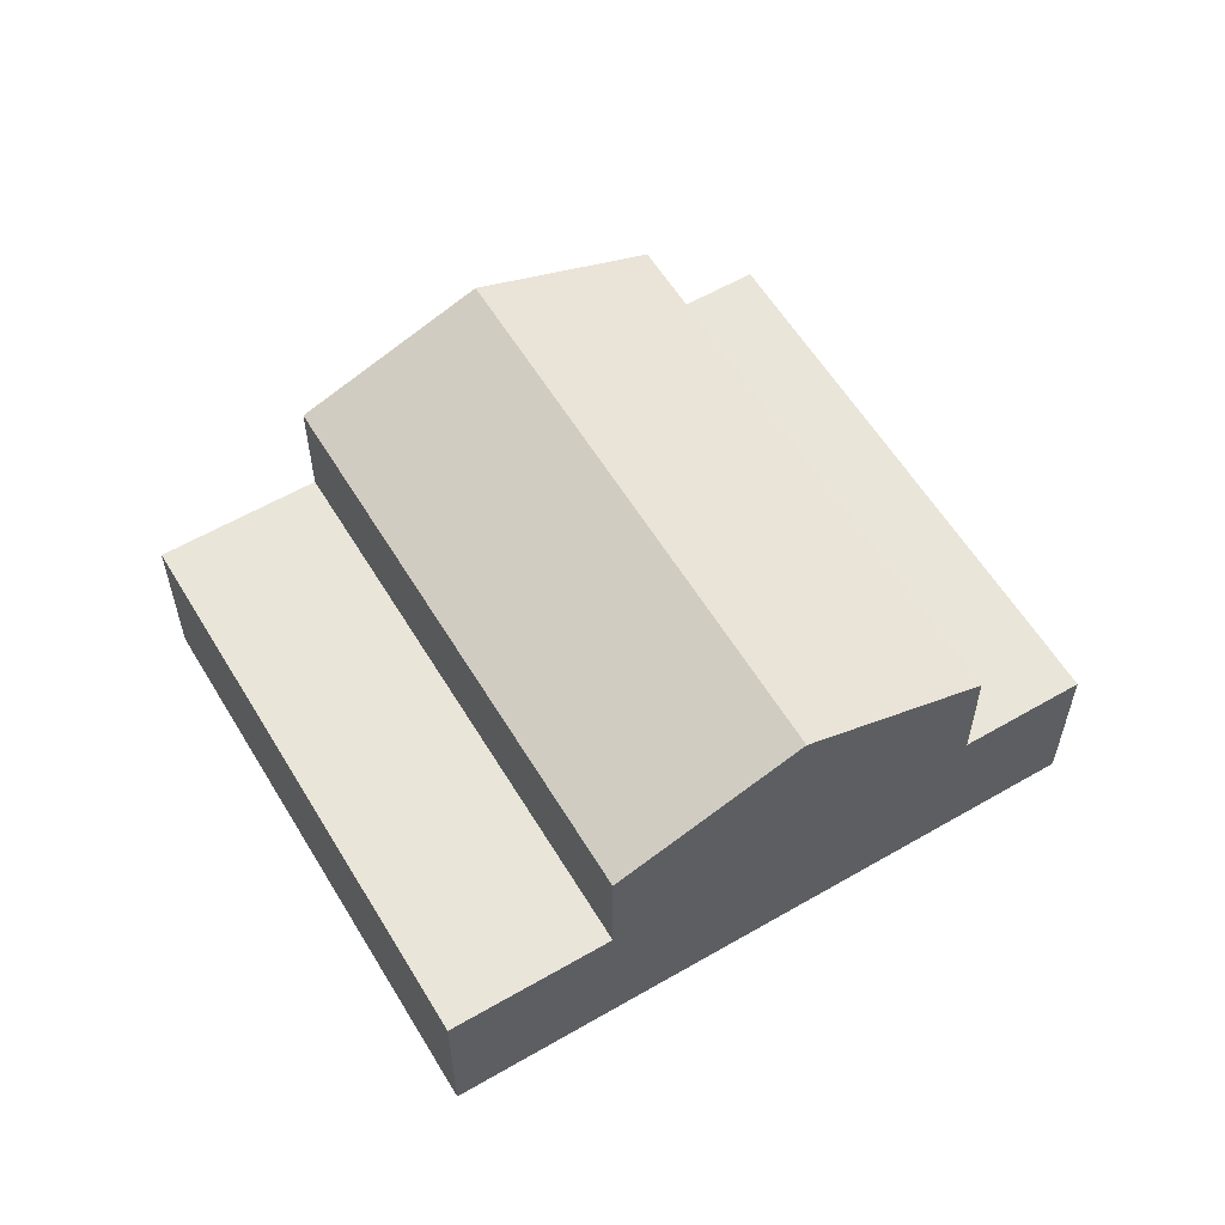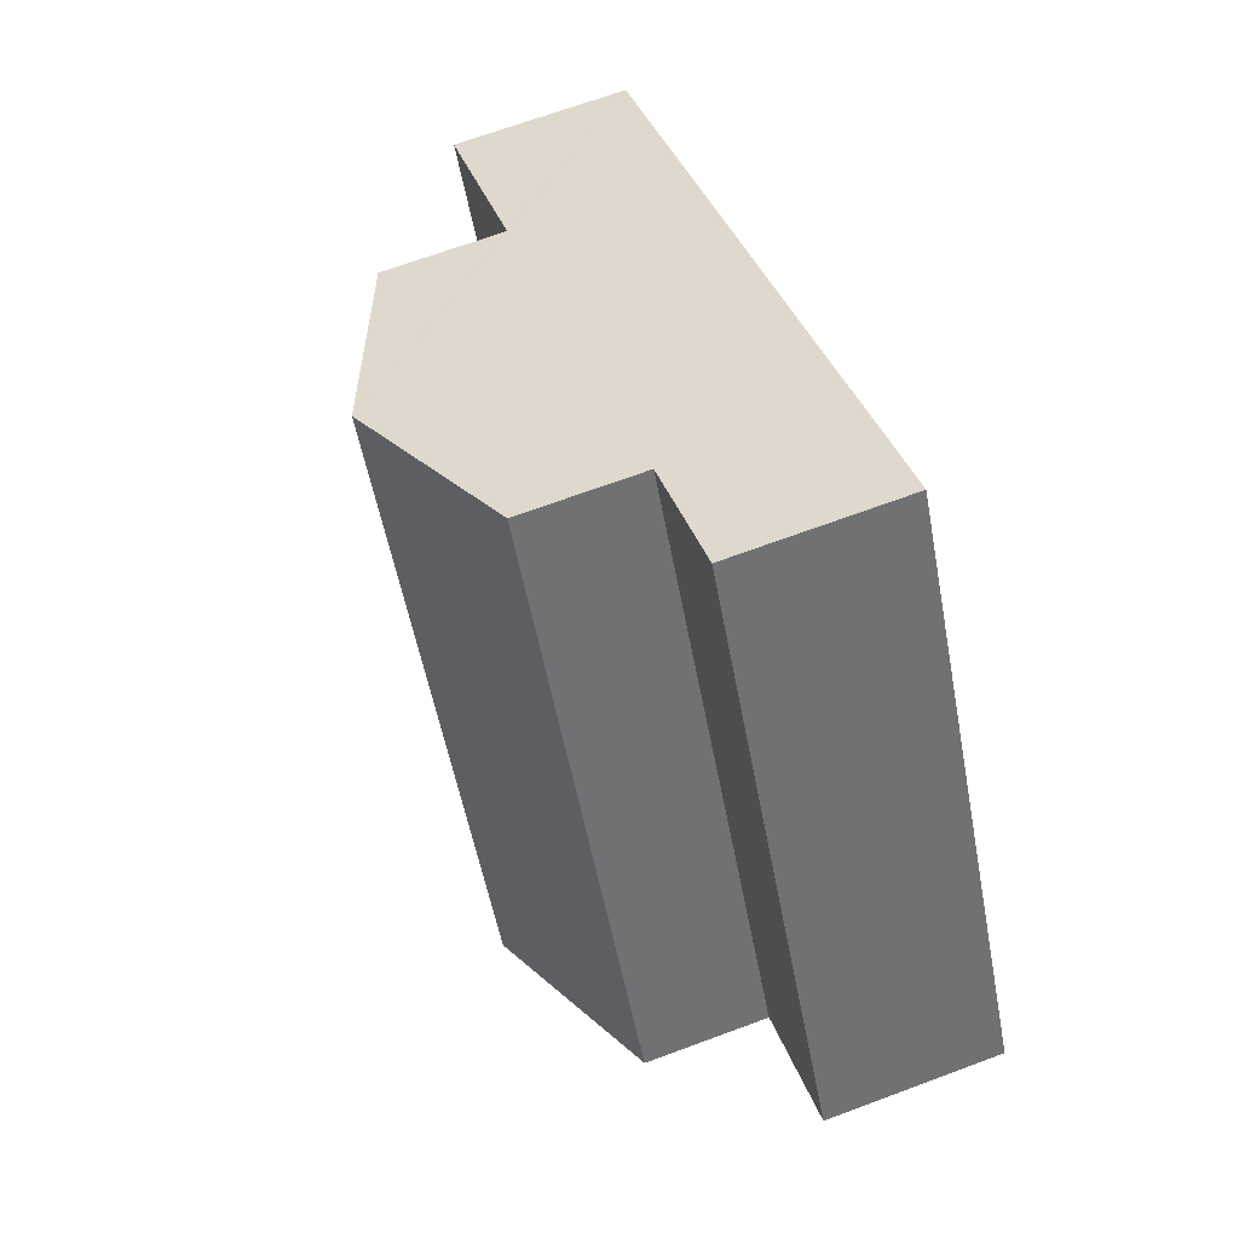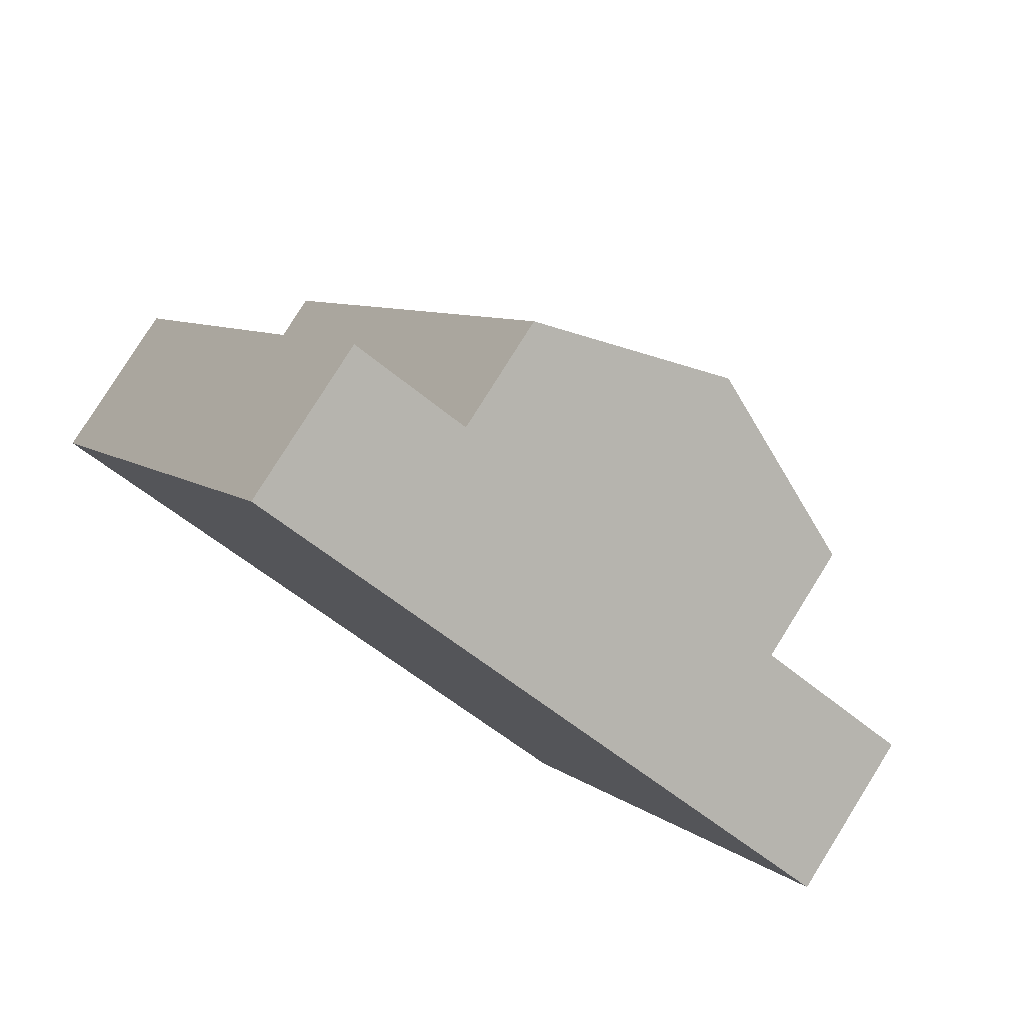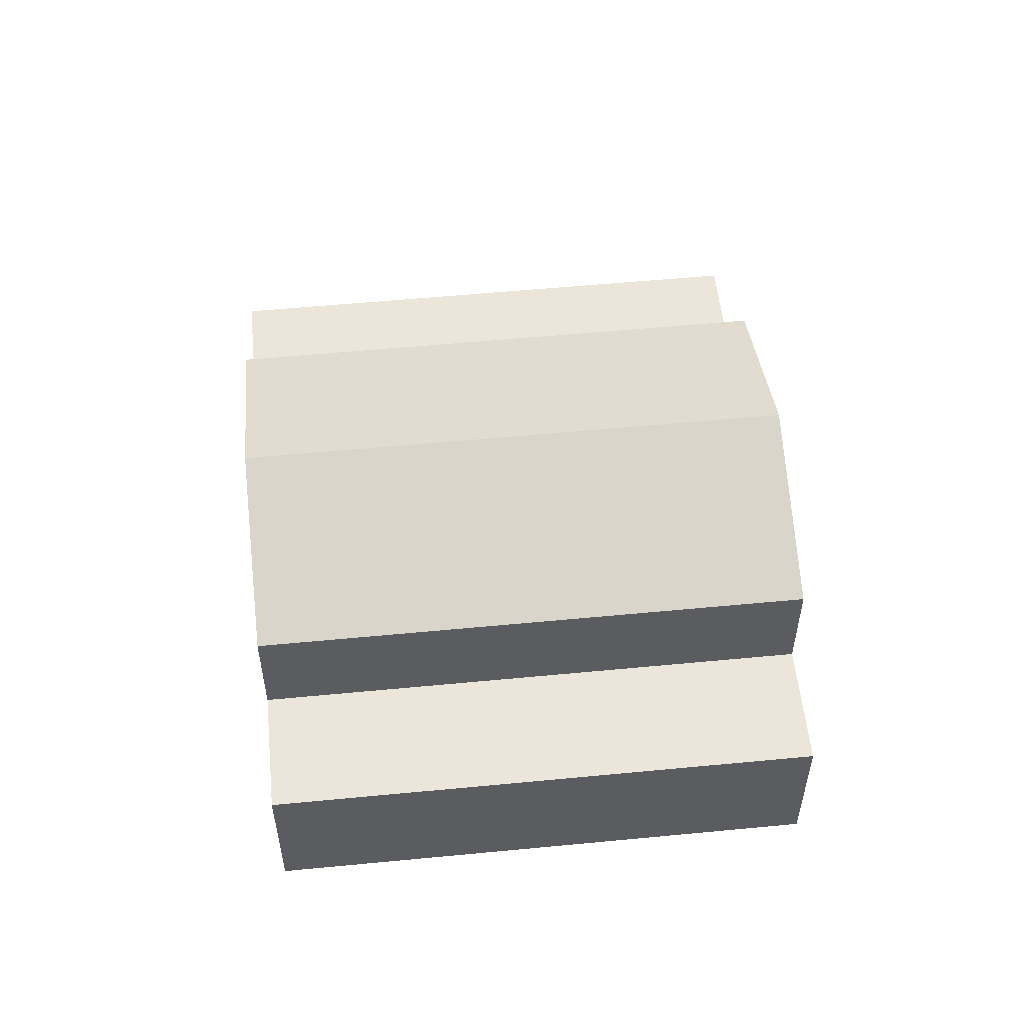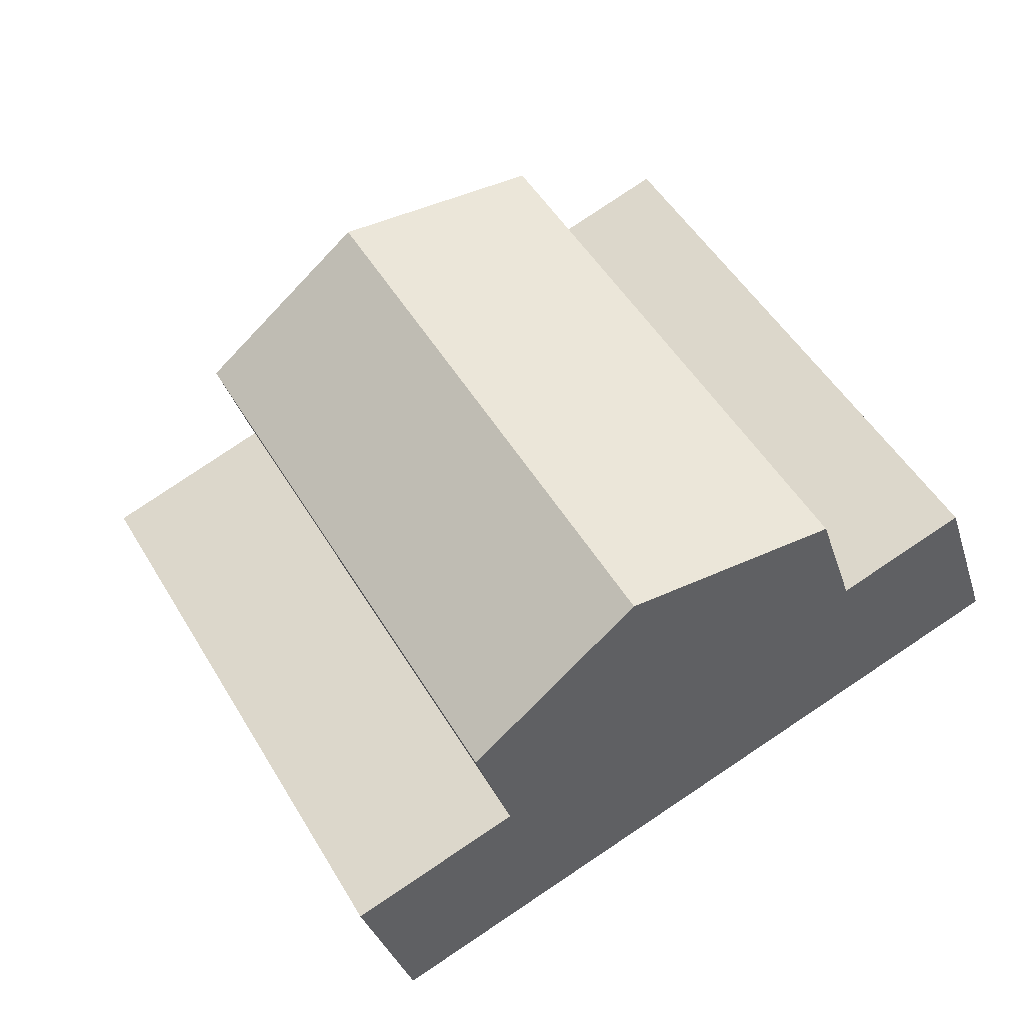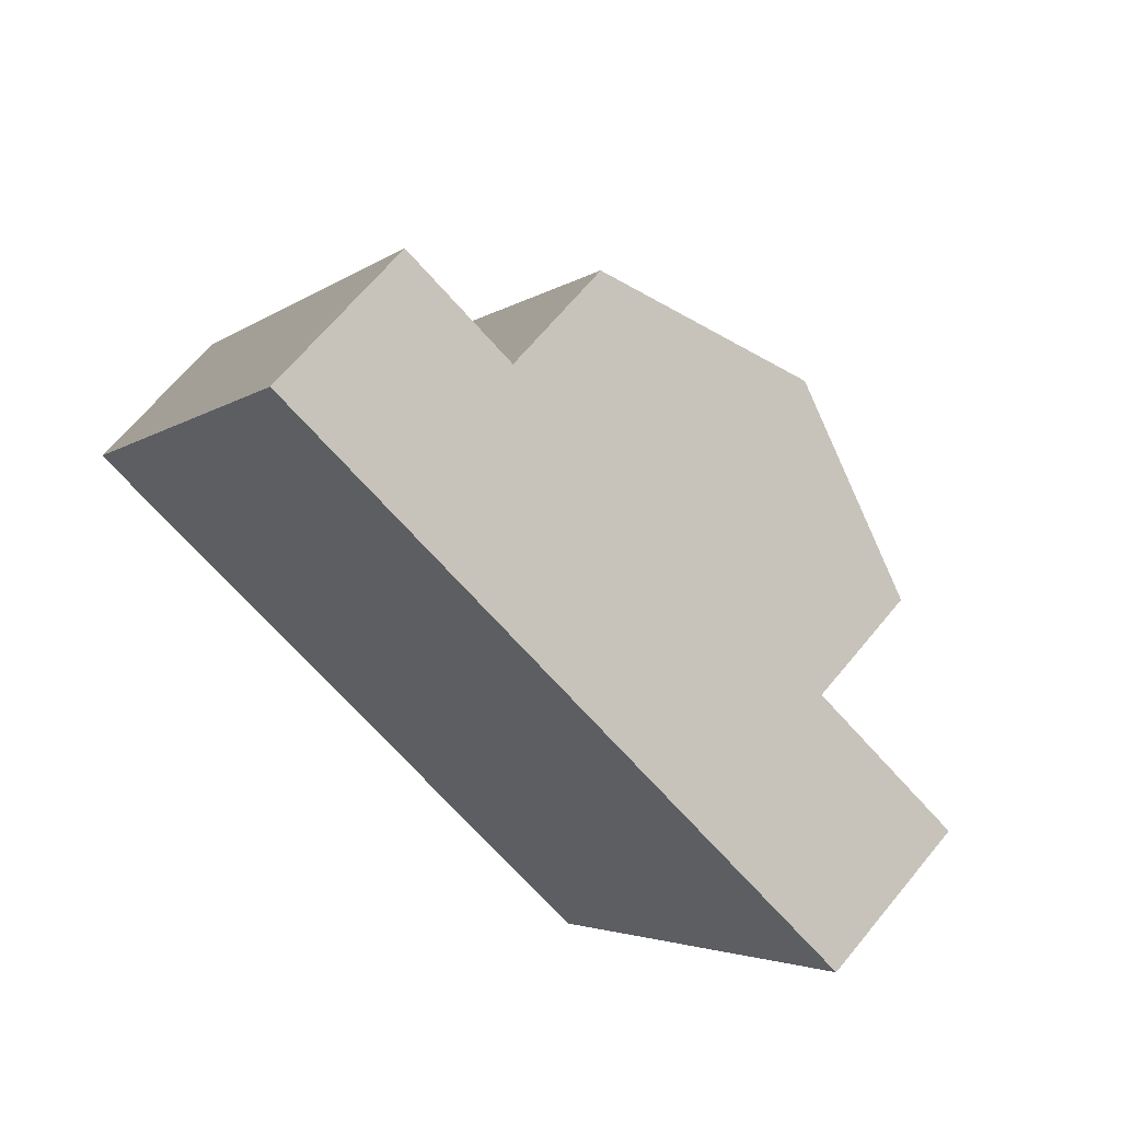
<metadata>
{"format":"obj","ext":"obj","renderer":"f3d","projection":"perspective","resolution":1024,"background":"white","views":[{"elev":58.6,"azim":179.1,"up":"+Y"},{"elev":66.9,"azim":-110.6,"up":"+Z"},{"elev":80.0,"azim":32.0,"up":"+Z"},{"elev":55.1,"azim":-65.8,"up":"+Y"},{"elev":-33.6,"azim":-164.0,"up":"+Z"},{"elev":66.4,"azim":39.4,"up":"+Z"}]}
</metadata>
<code>
v  3.944 9.7 -2.272
v  20.17 12.2 12.11
v  9.893 12.2 -5.705
v  14.22 9.7 15.54
v  15.84 9.7 -9.138
v  26.12 9.7 8.673
v  10.28 5.7 17.81
v  3.942 5.7 -2.275
v  0.0001217 5.7 -0.0001804
v  14.22 5.7 15.54
v  31.32 5.7 5.67
v  15.84 5.7 -9.142
v  26.12 5.7 8.672
v  21.04 5.7 -12.14
v  21.04 7.436e-16 -12.14
v  10.28 -1.091e-15 17.81
v  0 0 0
v  31.32 -3.472e-16 5.67
g defaultobject
f 1 2 3
f 2 1 4
f 5 2 6
f 2 5 3
f 7 8 9
f 8 7 10
f 11 12 13
f 12 11 14
f 15 16 17
f 16 15 18
f 15 12 14
f 12 15 17
f 12 17 3
f 3 17 8
f 3 8 1
f 8 17 9
f 3 5 12
f 18 7 16
f 7 18 10
f 10 18 4
f 4 18 2
f 2 18 13
f 13 18 11
f 6 2 13
f 10 1 8
f 1 10 4
f 13 5 6
f 5 13 12
f 17 7 9
f 7 17 16
f 15 11 18
f 11 15 14

</code>
